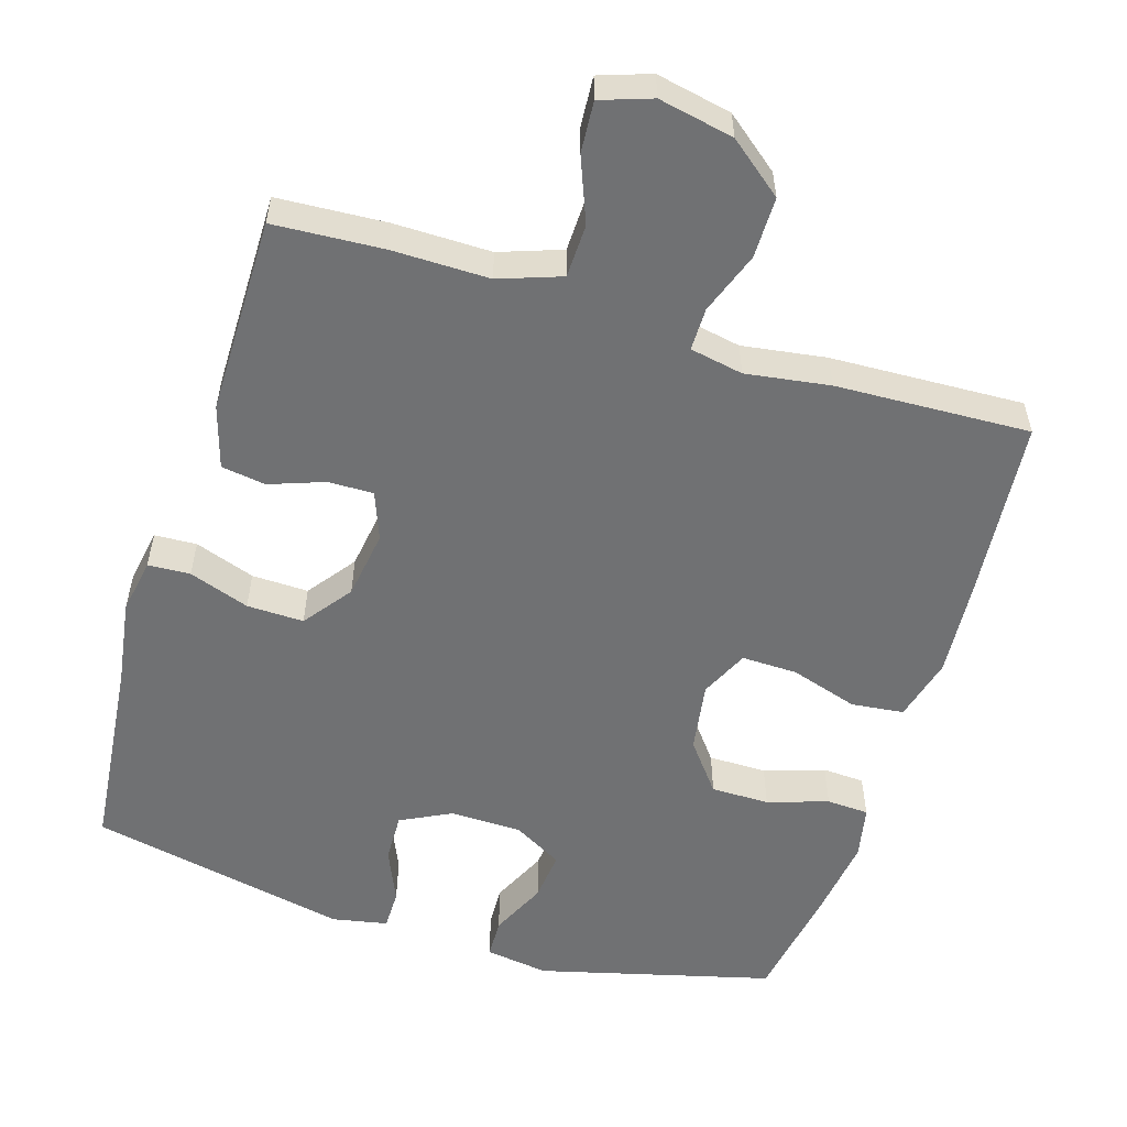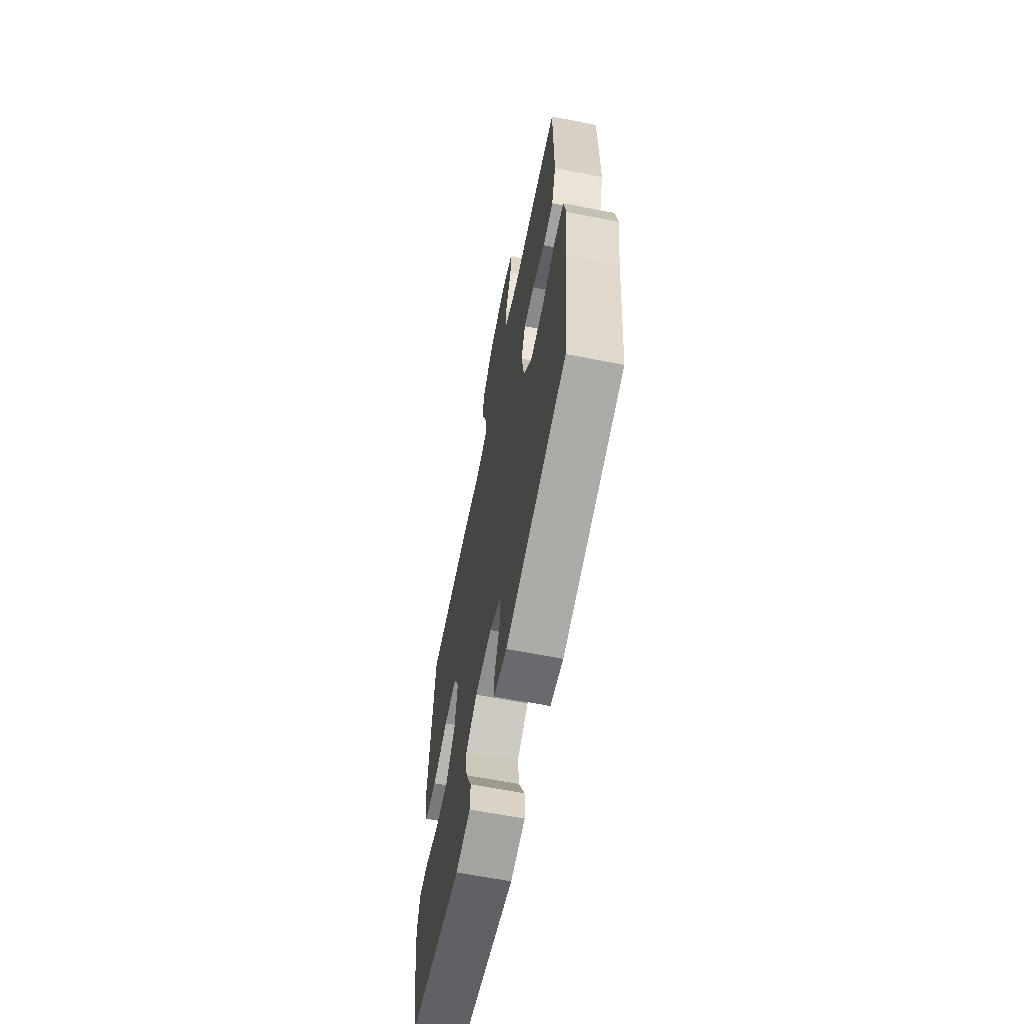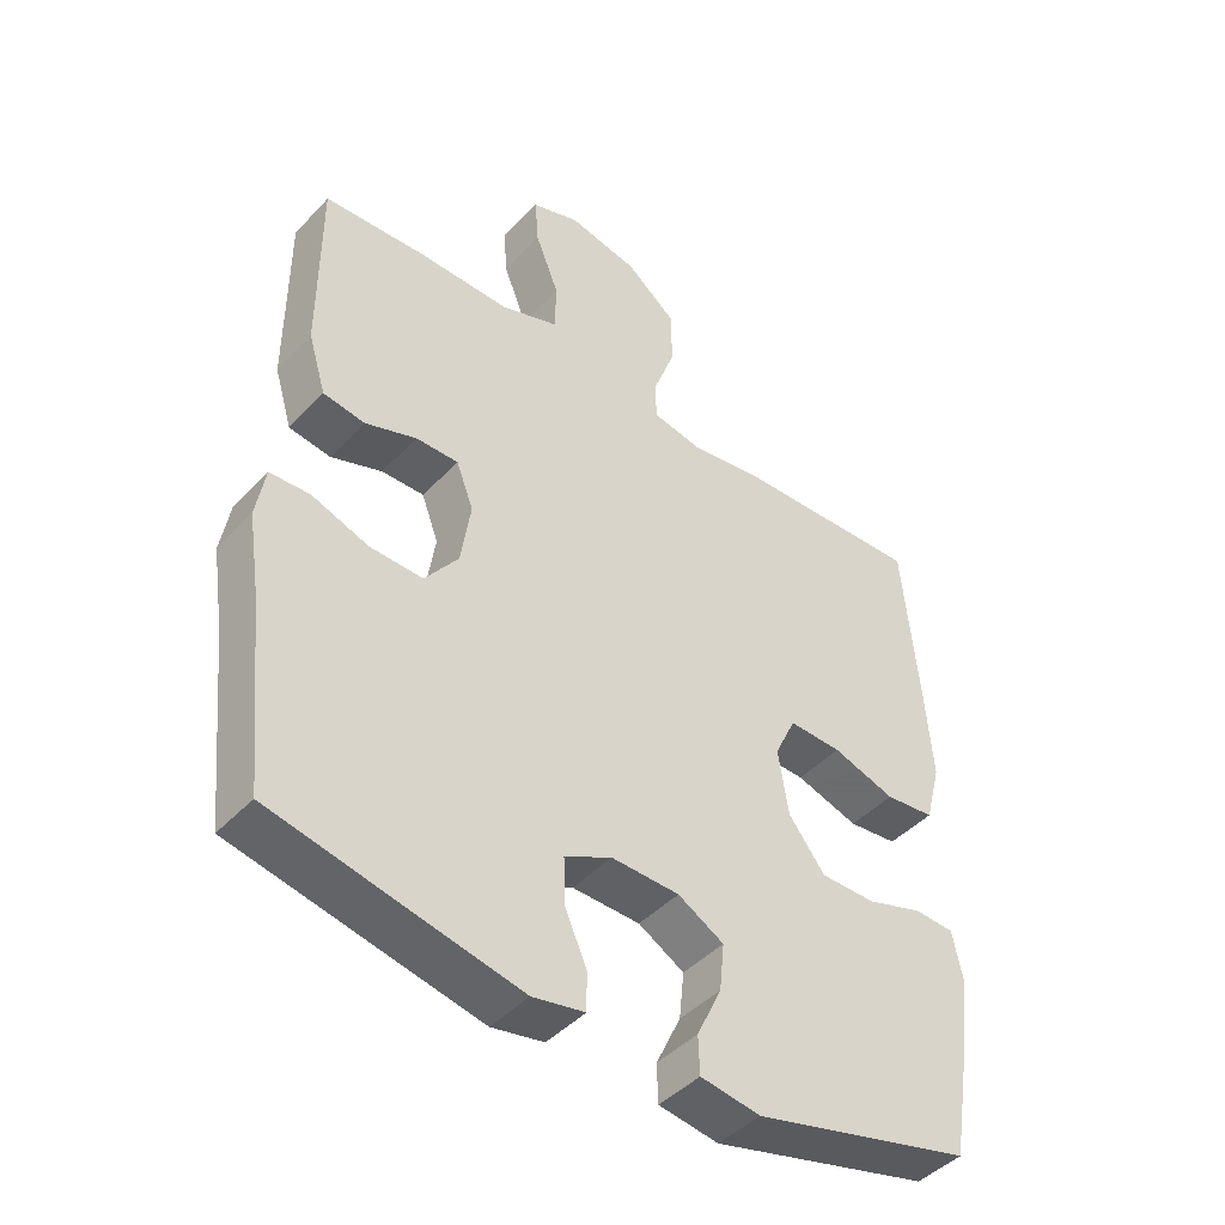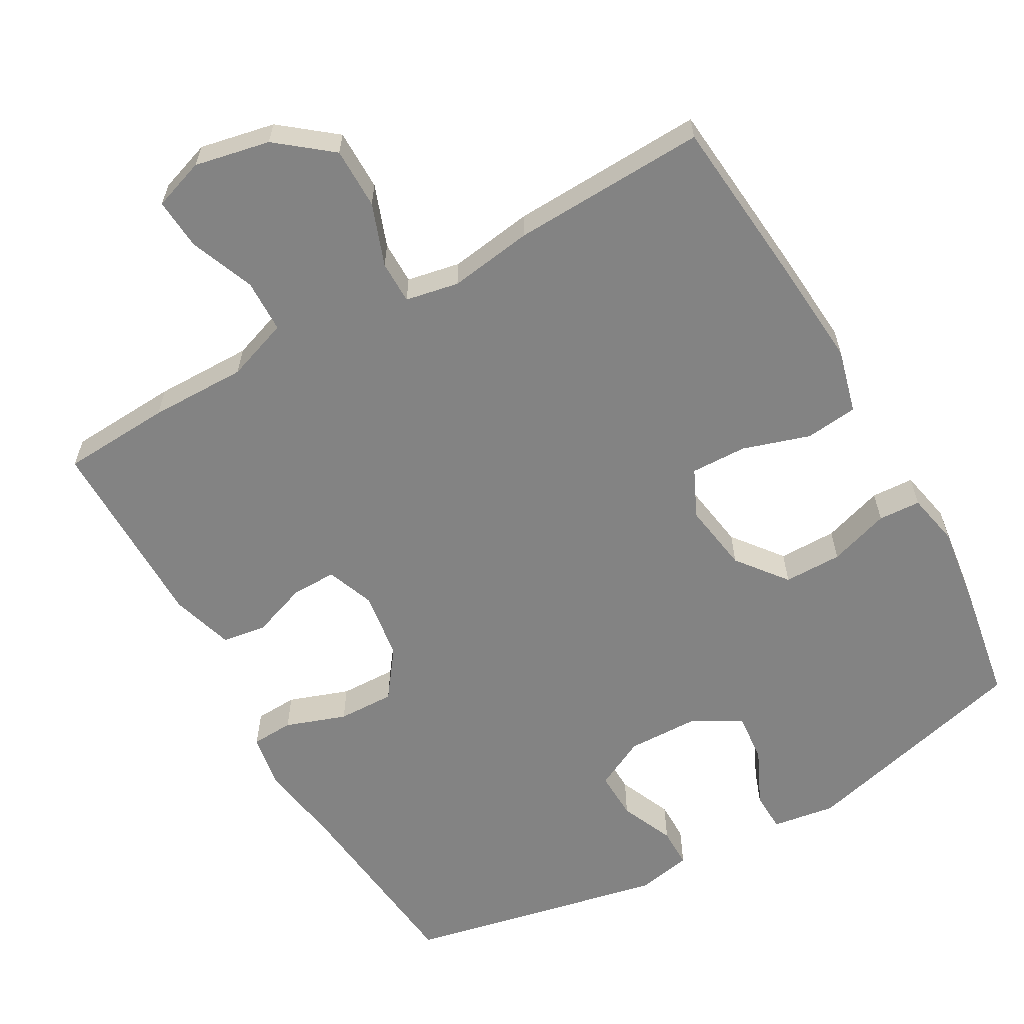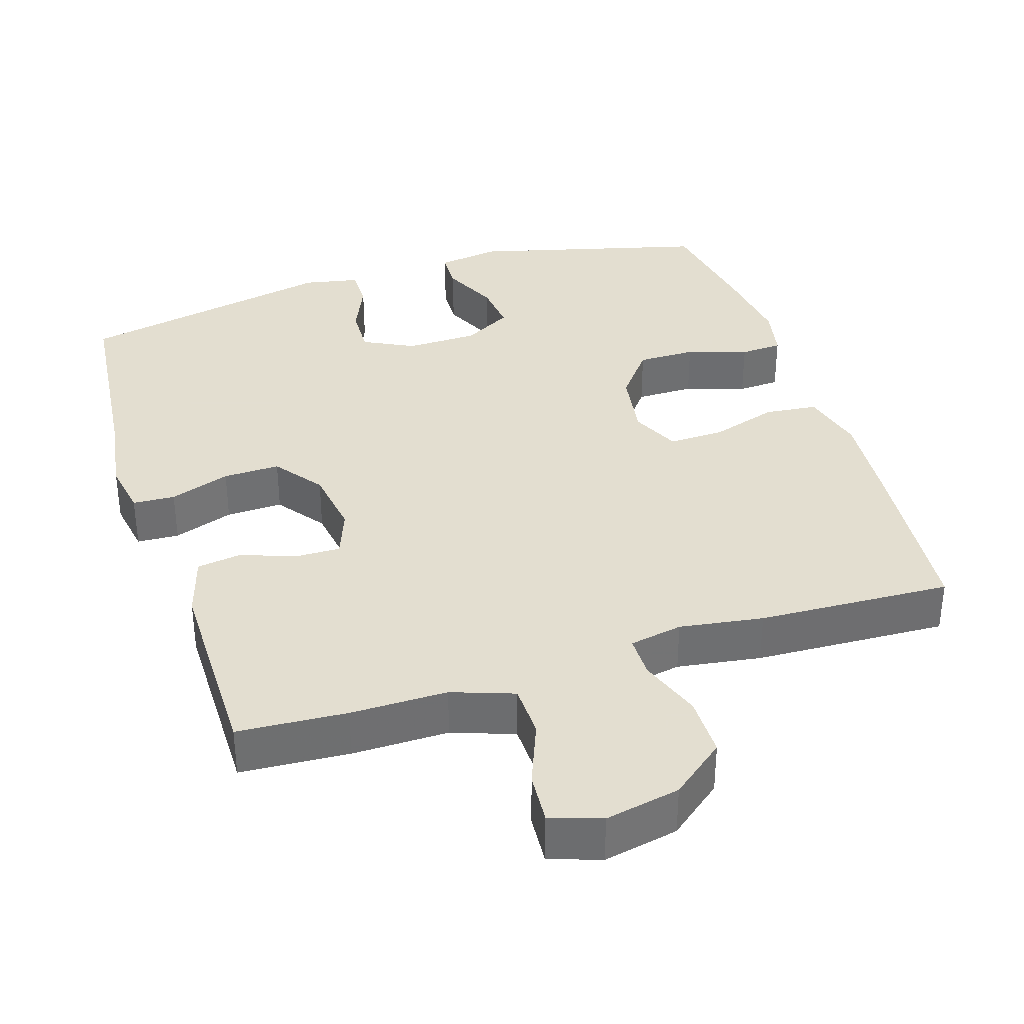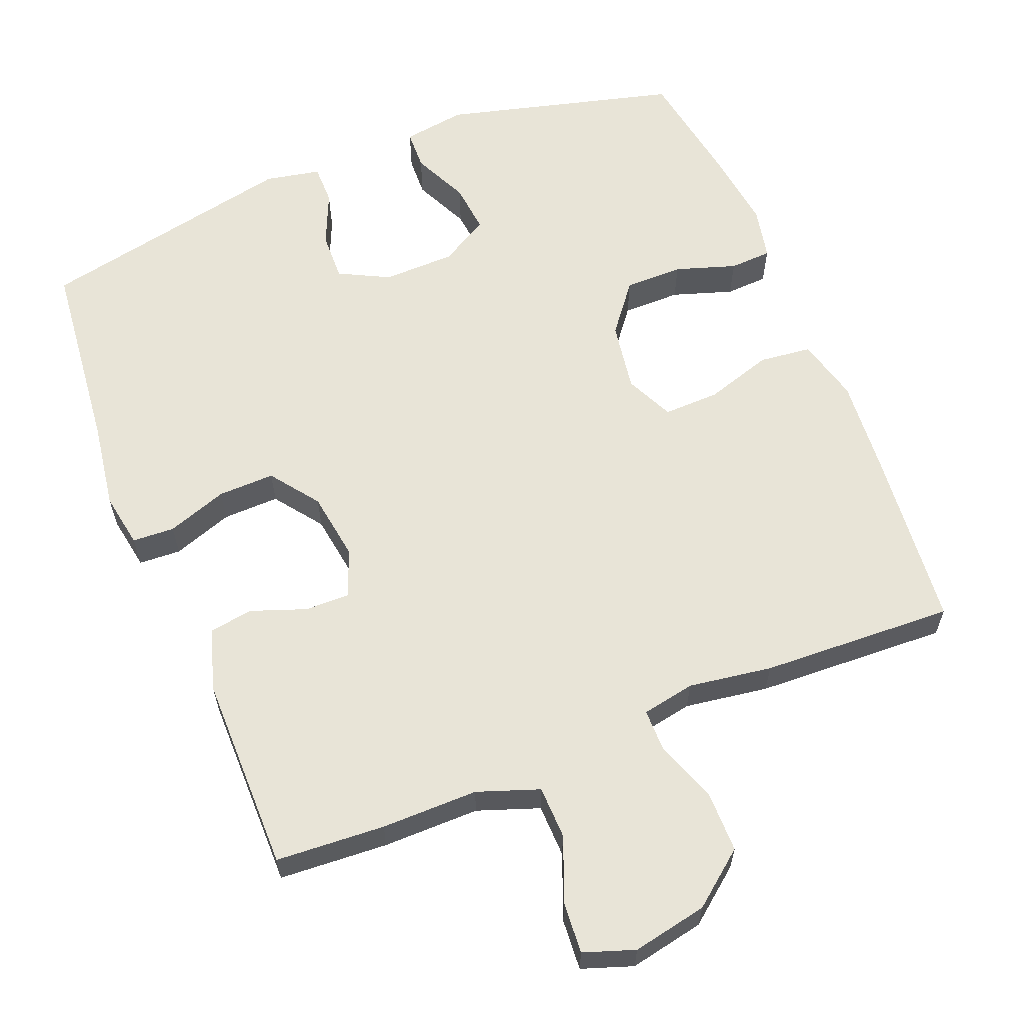
<metadata>
{"format":"obj","ext":"obj","renderer":"f3d","projection":"perspective","resolution":1024,"background":"white","views":[{"elev":-55.2,"azim":-17.2,"up":"+Y"},{"elev":-64.3,"azim":-101.2,"up":"+Z"},{"elev":-44.7,"azim":-39.8,"up":"+Z"},{"elev":-61.0,"azim":29.5,"up":"+Y"},{"elev":35.9,"azim":-17.6,"up":"+Y"},{"elev":61.3,"azim":-21.8,"up":"+Y"}]}
</metadata>
<code>
v -0.5 0.07 0.5
v -0.35 0.07 0.509
v -0.217 0.07 0.508
v -0.132 0.07 0.538
v -0.13 0.07 0.611
v -0.165 0.07 0.7
v -0.17 0.07 0.77
v -0.1 0.07 0.794
v 0.003 0.07 0.773
v 0.077 0.07 0.714
v 0.077 0.07 0.63
v 0.046 0.07 0.545
v 0.046 0.07 0.486
v 0.119 0.07 0.472
v 0.234 0.07 0.489
v 0.5 0.07 0.5
v 0.523 0.07 0.249
v 0.533 0.07 0.117
v 0.51 0.07 0.029
v 0.438 0.07 0.021
v 0.346 0.07 0.05
v 0.269 0.07 0.052
v 0.238 0.07 -0.014
v 0.253 0.07 -0.11
v 0.306 0.07 -0.178
v 0.386 0.07 -0.178
v 0.469 0.07 -0.151
v 0.527 0.07 -0.154
v 0.542 0.07 -0.227
v 0.527 0.07 -0.341
v 0.5 0.07 -0.5
v 0.18 0.07 -0.583
v 0.093 0.07 -0.57
v 0.091 0.07 -0.515
v 0.127 0.07 -0.438
v 0.134 0.07 -0.369
v 0.067 0.07 -0.331
v -0.032 0.07 -0.329
v -0.101 0.07 -0.364
v -0.099 0.07 -0.431
v -0.067 0.07 -0.505
v -0.067 0.07 -0.56
v -0.143 0.07 -0.575
v -0.5 0.07 -0.5
v -0.528 0.07 -0.23
v -0.546 0.07 -0.112
v -0.533 0.07 -0.036
v -0.475 0.07 -0.033
v -0.392 0.07 -0.062
v -0.314 0.07 -0.064
v -0.265 0.07 0.002
v -0.251 0.07 0.096
v -0.276 0.07 0.162
v -0.338 0.07 0.161
v -0.413 0.07 0.134
v -0.474 0.07 0.143
v -0.5 0.07 0.229
v -0.5 0.07 0.358
v -0.5 0 0.5
v -0.35 0 0.509
v -0.217 0 0.508
v -0.132 0 0.538
v -0.13 0 0.611
v -0.165 0 0.7
v -0.17 0 0.77
v -0.1 0 0.794
v 0.003 0 0.773
v 0.077 0 0.714
v 0.077 0 0.63
v 0.046 0 0.545
v 0.046 0 0.486
v 0.119 0 0.472
v 0.234 0 0.489
v 0.5 0 0.5
v 0.523 0 0.249
v 0.533 0 0.117
v 0.51 0 0.029
v 0.438 0 0.021
v 0.346 0 0.05
v 0.269 0 0.052
v 0.238 0 -0.014
v 0.253 0 -0.11
v 0.306 0 -0.178
v 0.386 0 -0.178
v 0.469 0 -0.151
v 0.527 0 -0.154
v 0.542 0 -0.227
v 0.527 0 -0.341
v 0.5 0 -0.5
v 0.18 0 -0.583
v 0.093 0 -0.57
v 0.091 0 -0.515
v 0.127 0 -0.438
v 0.134 0 -0.369
v 0.067 0 -0.331
v -0.032 0 -0.329
v -0.101 0 -0.364
v -0.099 0 -0.431
v -0.067 0 -0.505
v -0.067 0 -0.56
v -0.143 0 -0.575
v -0.5 0 -0.5
v -0.528 0 -0.23
v -0.546 0 -0.112
v -0.533 0 -0.036
v -0.475 0 -0.033
v -0.392 0 -0.062
v -0.314 0 -0.064
v -0.265 0 0.002
v -0.251 0 0.096
v -0.276 0 0.162
v -0.338 0 0.161
v -0.413 0 0.134
v -0.474 0 0.143
v -0.5 0 0.229
v -0.5 0 0.358
f 55 56 57 58
f 54 55 58 1
f 53 54 1 2
f 52 53 2 3
f 46 47 48 49
f 45 46 49 50
f 44 45 50
f 43 44 50 51
f 40 41 42 43
f 39 40 43 51
f 32 33 34 35
f 32 35 36
f 31 32 36
f 30 31 36 37
f 26 27 28 29
f 25 26 29 30
f 18 19 20 21
f 18 21 22
f 17 18 22
f 14 15 16 17
f 13 14 17 22
f 9 10 11 12
f 9 12 13
f 8 9 13
f 5 6 7 8
f 4 5 8 13
f 52 3 4 13
f 38 39 51 52
f 37 38 52 13
f 25 30 37
f 24 25 37
f 23 24 37 13
f 13 22 23
f 116 115 114 113
f 59 116 113 112
f 60 59 112 111
f 61 60 111 110
f 107 106 105 104
f 108 107 104 103
f 108 103 102
f 109 108 102 101
f 101 100 99 98
f 109 101 98 97
f 93 92 91 90
f 94 93 90
f 94 90 89
f 95 94 89 88
f 87 86 85 84
f 88 87 84 83
f 79 78 77 76
f 80 79 76
f 80 76 75
f 75 74 73 72
f 80 75 72 71
f 70 69 68 67
f 71 70 67
f 71 67 66
f 66 65 64 63
f 71 66 63 62
f 71 62 61 110
f 110 109 97 96
f 71 110 96 95
f 95 88 83
f 95 83 82
f 71 95 82 81
f 81 80 71
f 1 59 60 2
f 2 60 61 3
f 3 61 62 4
f 4 62 63 5
f 5 63 64 6
f 6 64 65 7
f 7 65 66 8
f 8 66 67 9
f 9 67 68 10
f 10 68 69 11
f 11 69 70 12
f 12 70 71 13
f 13 71 72 14
f 14 72 73 15
f 15 73 74 16
f 16 74 75 17
f 17 75 76 18
f 18 76 77 19
f 19 77 78 20
f 20 78 79 21
f 21 79 80 22
f 22 80 81 23
f 23 81 82 24
f 24 82 83 25
f 25 83 84 26
f 26 84 85 27
f 27 85 86 28
f 28 86 87 29
f 29 87 88 30
f 30 88 89 31
f 31 89 90 32
f 32 90 91 33
f 33 91 92 34
f 34 92 93 35
f 35 93 94 36
f 36 94 95 37
f 37 95 96 38
f 38 96 97 39
f 39 97 98 40
f 40 98 99 41
f 41 99 100 42
f 42 100 101 43
f 43 101 102 44
f 44 102 103 45
f 45 103 104 46
f 46 104 105 47
f 47 105 106 48
f 48 106 107 49
f 49 107 108 50
f 50 108 109 51
f 51 109 110 52
f 52 110 111 53
f 53 111 112 54
f 54 112 113 55
f 55 113 114 56
f 56 114 115 57
f 57 115 116 58
f 58 116 59 1

</code>
